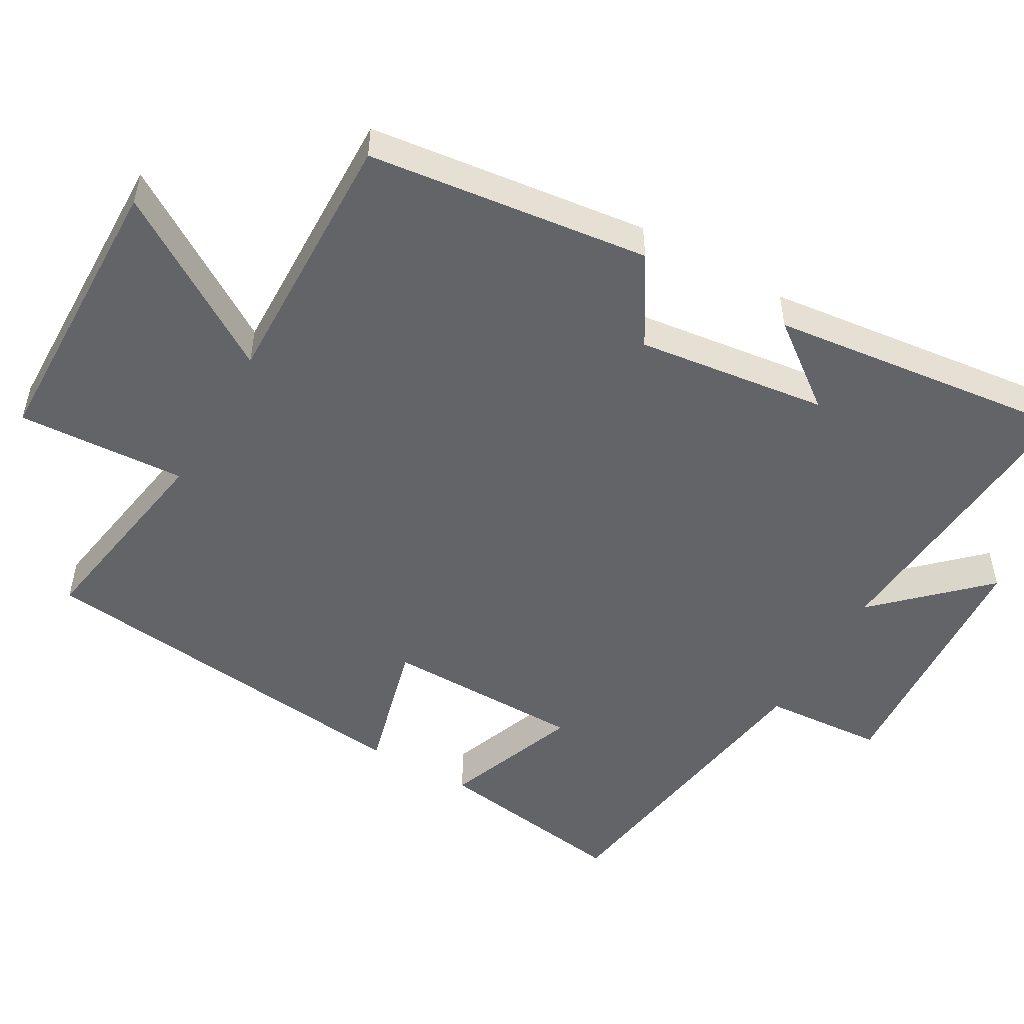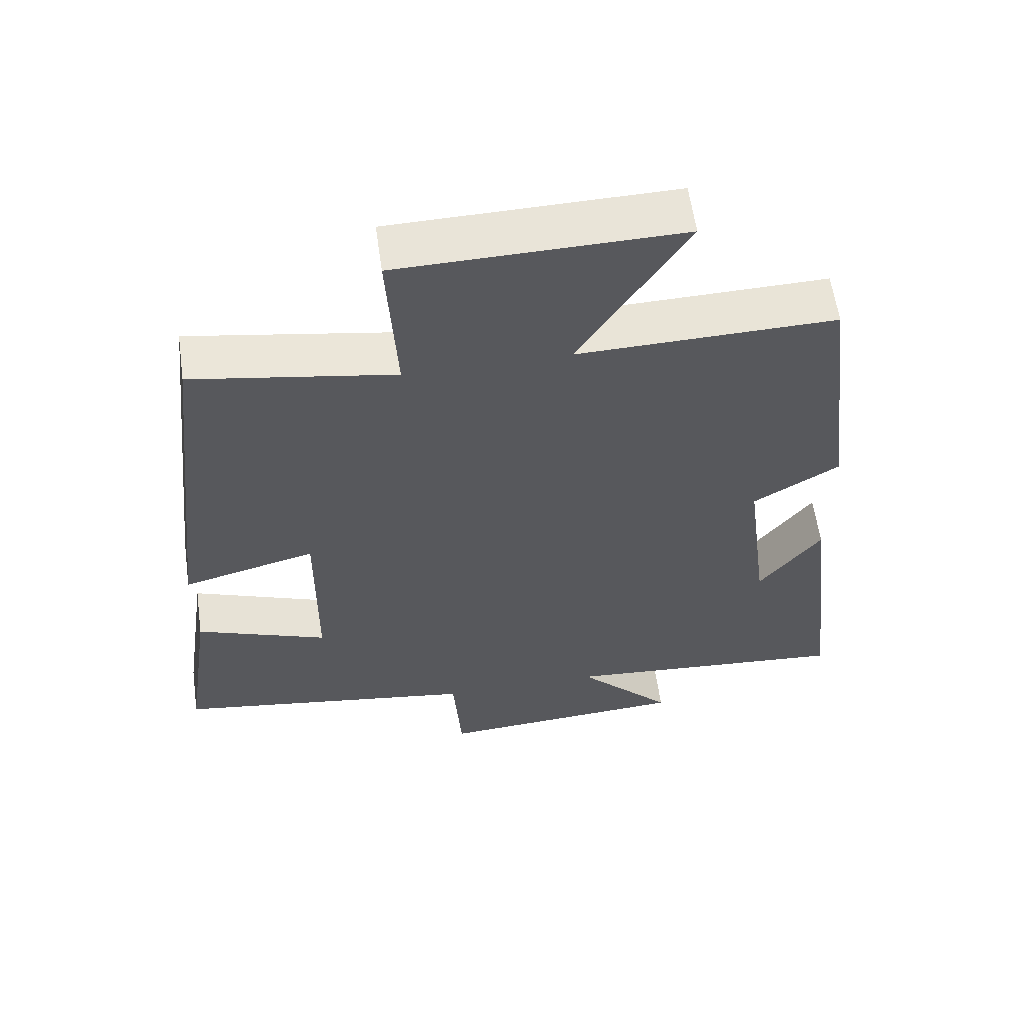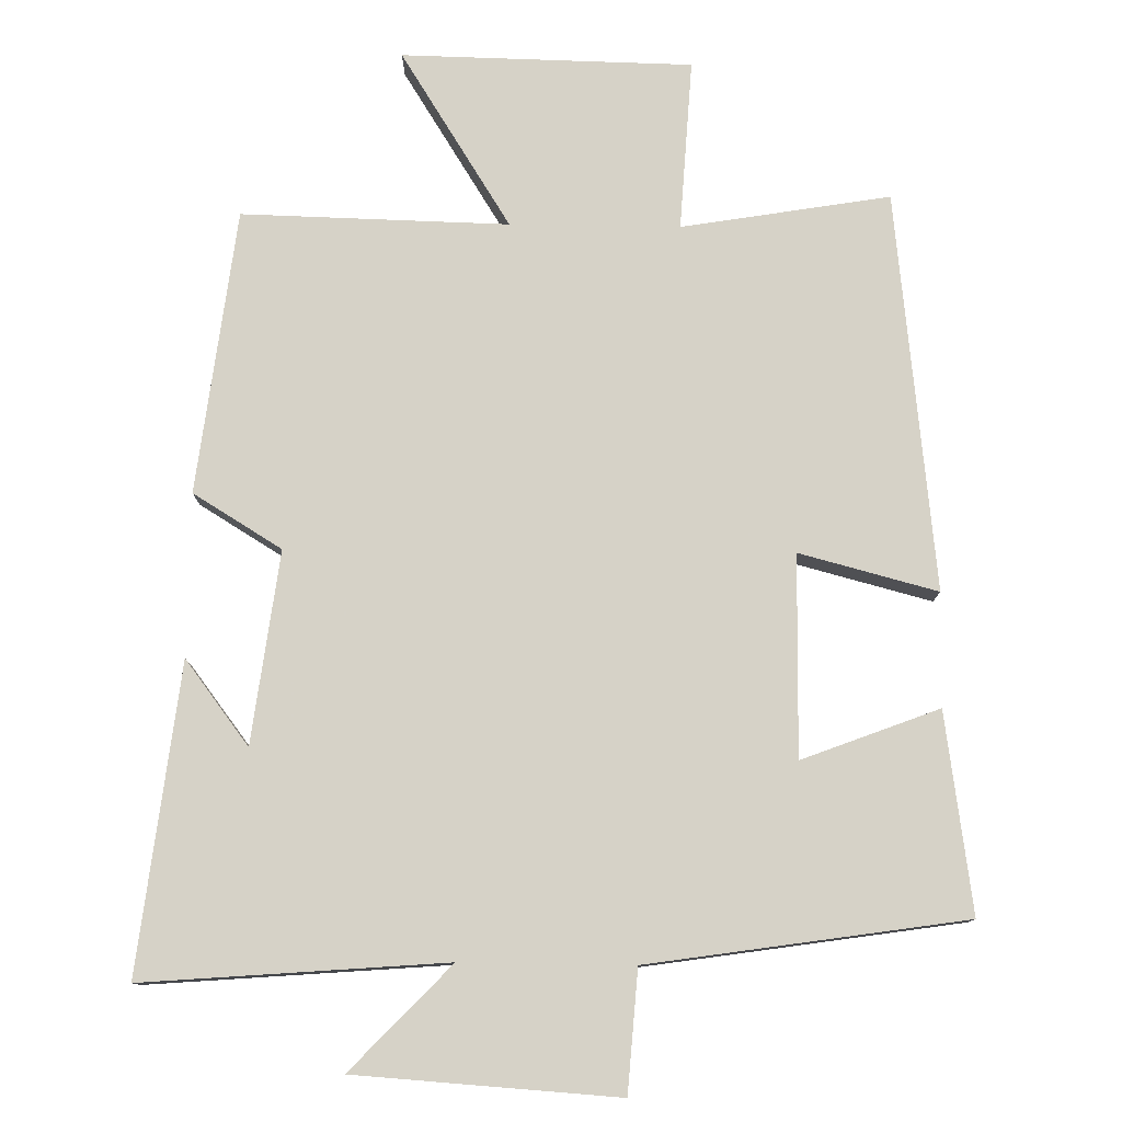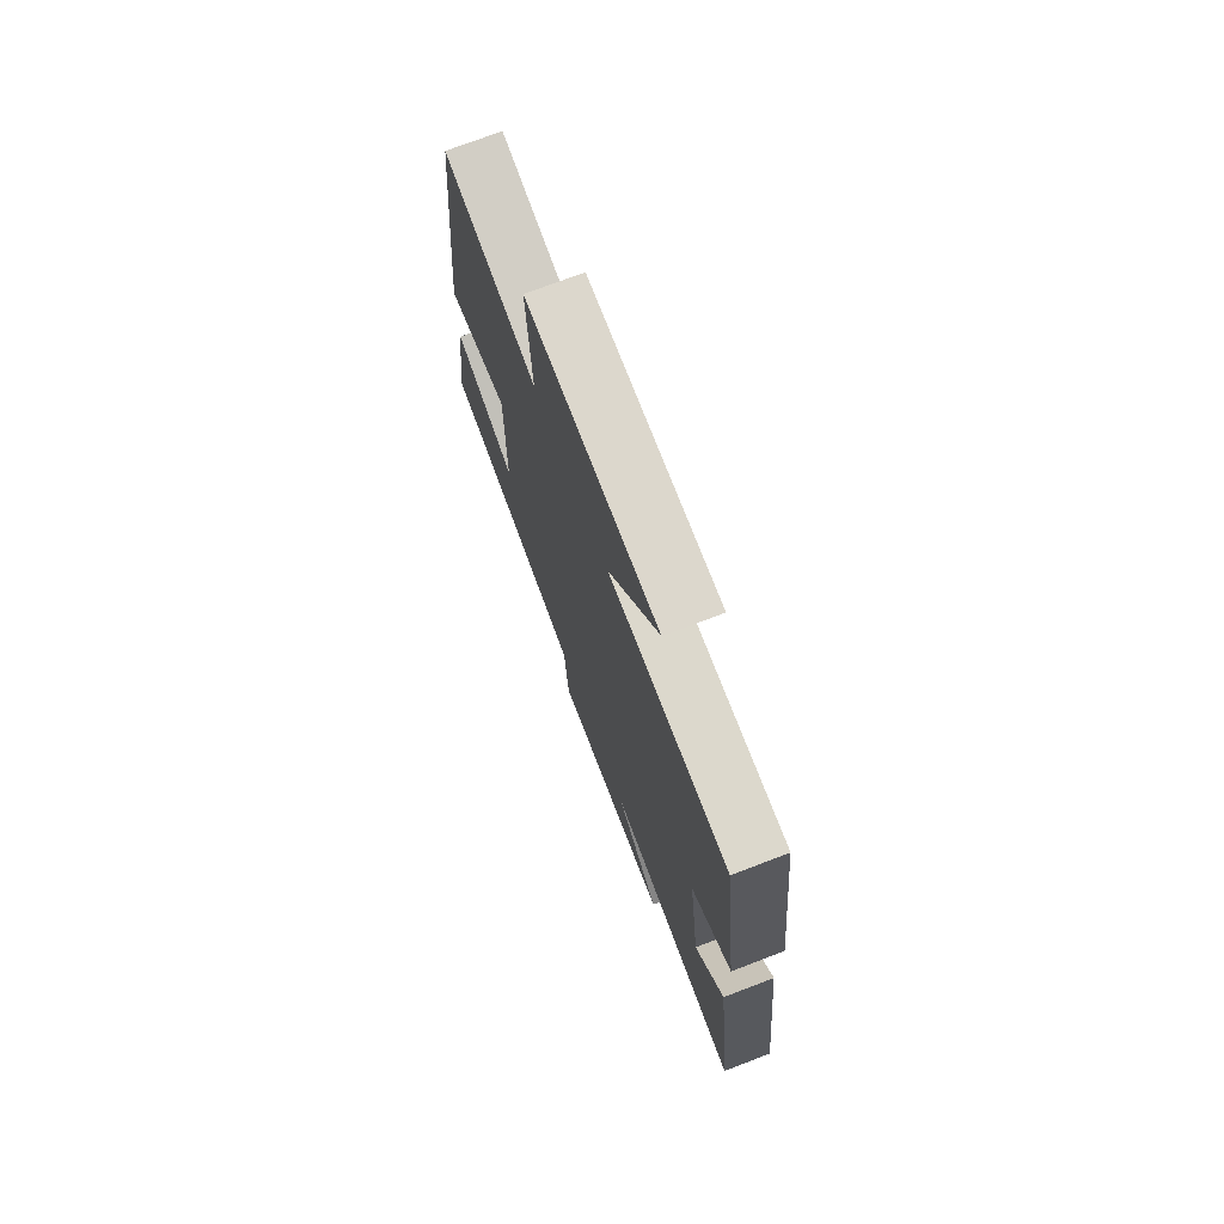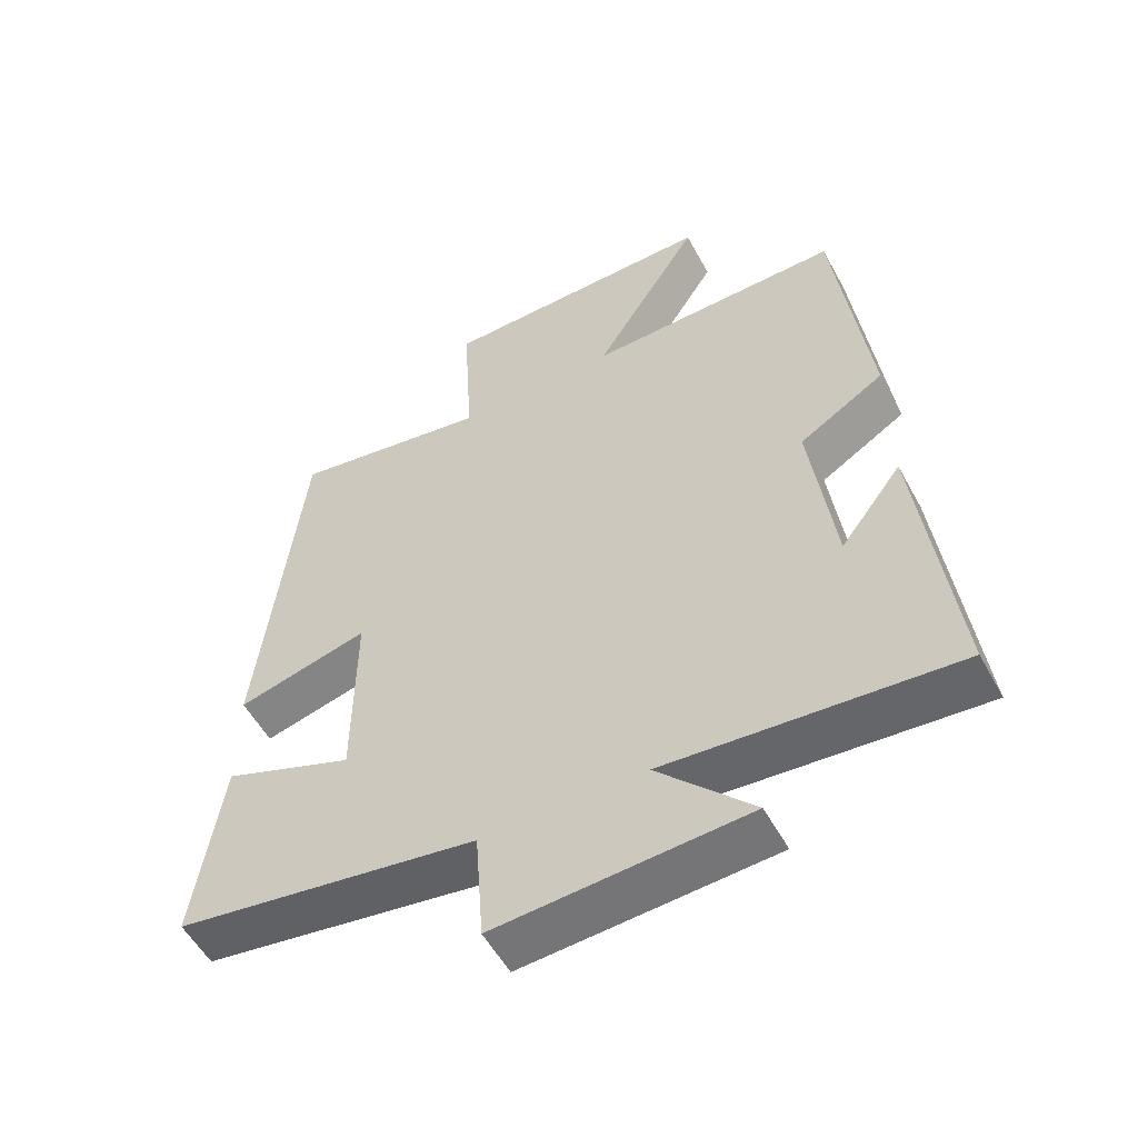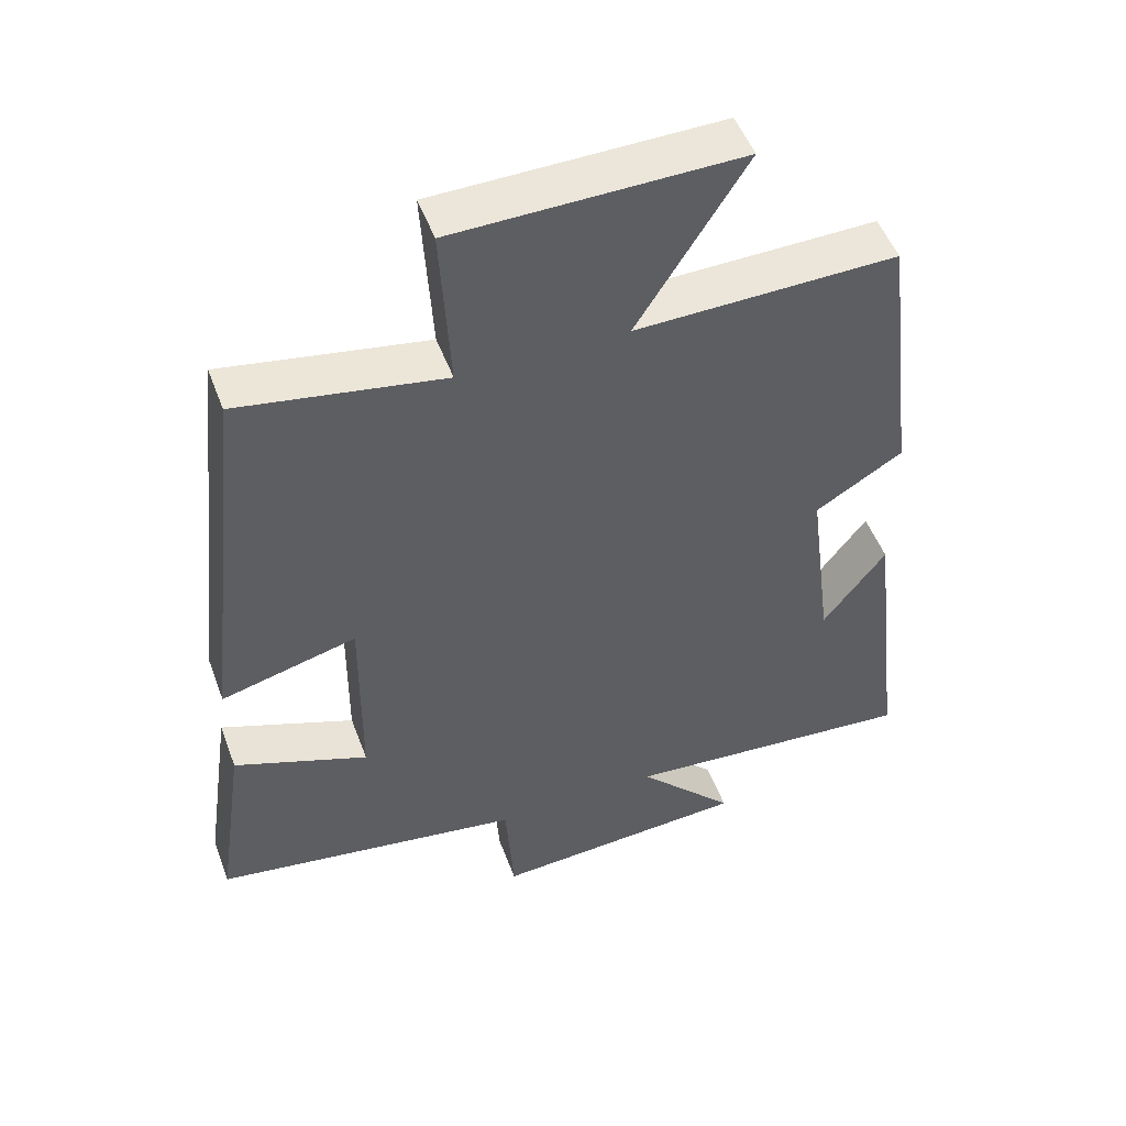
<metadata>
{"format":"obj","ext":"obj","renderer":"f3d","projection":"perspective","resolution":1024,"background":"white","views":[{"elev":-51.1,"azim":60.2,"up":"+Y"},{"elev":59.6,"azim":-8.0,"up":"+Z"},{"elev":78.5,"azim":-179.1,"up":"+Y"},{"elev":73.9,"azim":69.1,"up":"+Z"},{"elev":-54.5,"azim":28.2,"up":"+Z"},{"elev":50.3,"azim":-20.1,"up":"+Z"}]}
</metadata>
<code>
v -0.439 0.07 0.548
v -0.151 0.07 0.5
v -0.165 0.07 0.736
v 0.237 0.07 0.744
v 0.083 0.07 0.5
v 0.452 0.07 0.509
v 0.5 0.07 0.116
v 0.377 0.07 0.041
v 0.411 0.07 -0.225
v 0.5 0.07 -0.108
v 0.55 0.07 -0.533
v 0.133 0.07 -0.5
v 0.271 0.07 -0.644
v -0.091 0.07 -0.668
v -0.103 0.07 -0.5
v -0.54 0.07 -0.434
v -0.5 0.07 -0.159
v -0.311 0.07 -0.231
v -0.309 0.07 0.047
v -0.5 0.07 -0.003
v -0.439 0 0.548
v -0.151 0 0.5
v -0.165 0 0.736
v 0.237 0 0.744
v 0.083 0 0.5
v 0.452 0 0.509
v 0.5 0 0.116
v 0.377 0 0.041
v 0.411 0 -0.225
v 0.5 0 -0.108
v 0.55 0 -0.533
v 0.133 0 -0.5
v 0.271 0 -0.644
v -0.091 0 -0.668
v -0.103 0 -0.5
v -0.54 0 -0.434
v -0.5 0 -0.159
v -0.311 0 -0.231
v -0.309 0 0.047
v -0.5 0 -0.003
f 19 20 1 2
f 18 19 2
f 15 16 17 18
f 15 18 2
f 12 13 14 15
f 12 15 2
f 9 10 11
f 12 2 3
f 11 12 3
f 9 11 3
f 5 6 7 8
f 5 8 9 3
f 3 4 5
f 22 21 40 39
f 22 39 38
f 38 37 36 35
f 22 38 35
f 35 34 33 32
f 22 35 32
f 31 30 29
f 23 22 32
f 23 32 31
f 23 31 29
f 28 27 26 25
f 23 29 28 25
f 25 24 23
f 1 21 22 2
f 2 22 23 3
f 3 23 24 4
f 4 24 25 5
f 5 25 26 6
f 6 26 27 7
f 7 27 28 8
f 8 28 29 9
f 9 29 30 10
f 10 30 31 11
f 11 31 32 12
f 12 32 33 13
f 13 33 34 14
f 14 34 35 15
f 15 35 36 16
f 16 36 37 17
f 17 37 38 18
f 18 38 39 19
f 19 39 40 20
f 20 40 21 1

</code>
